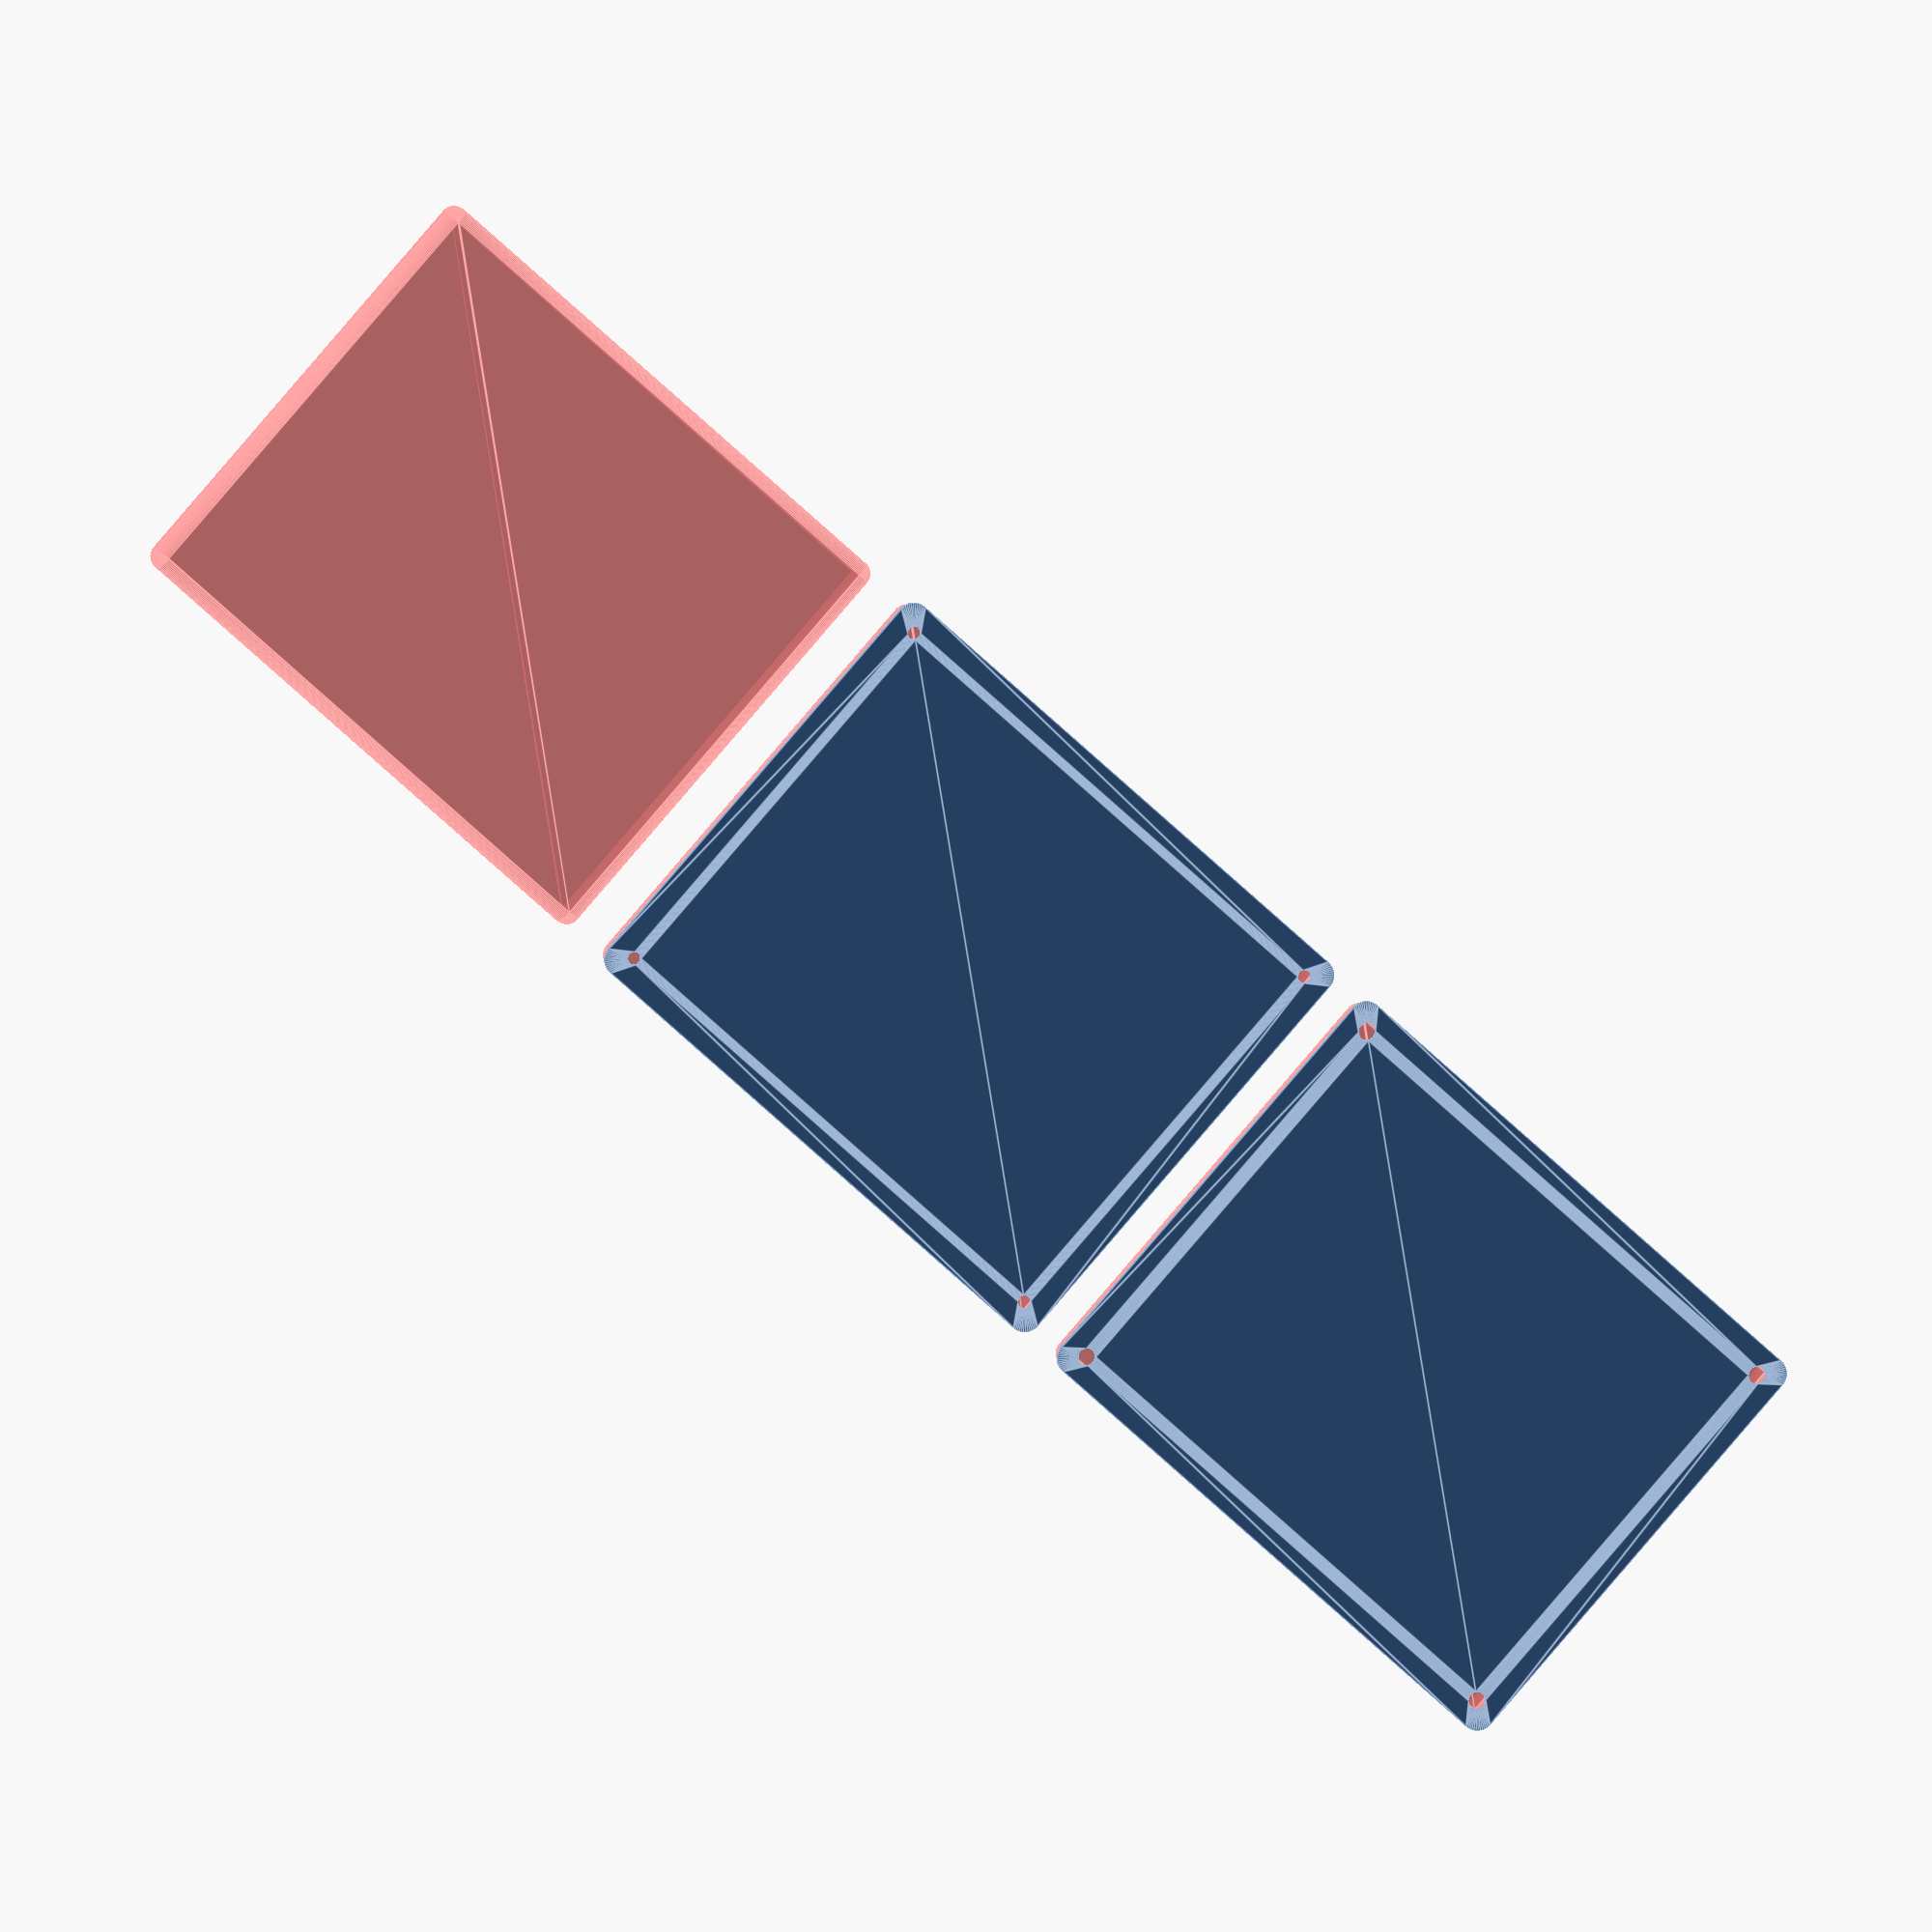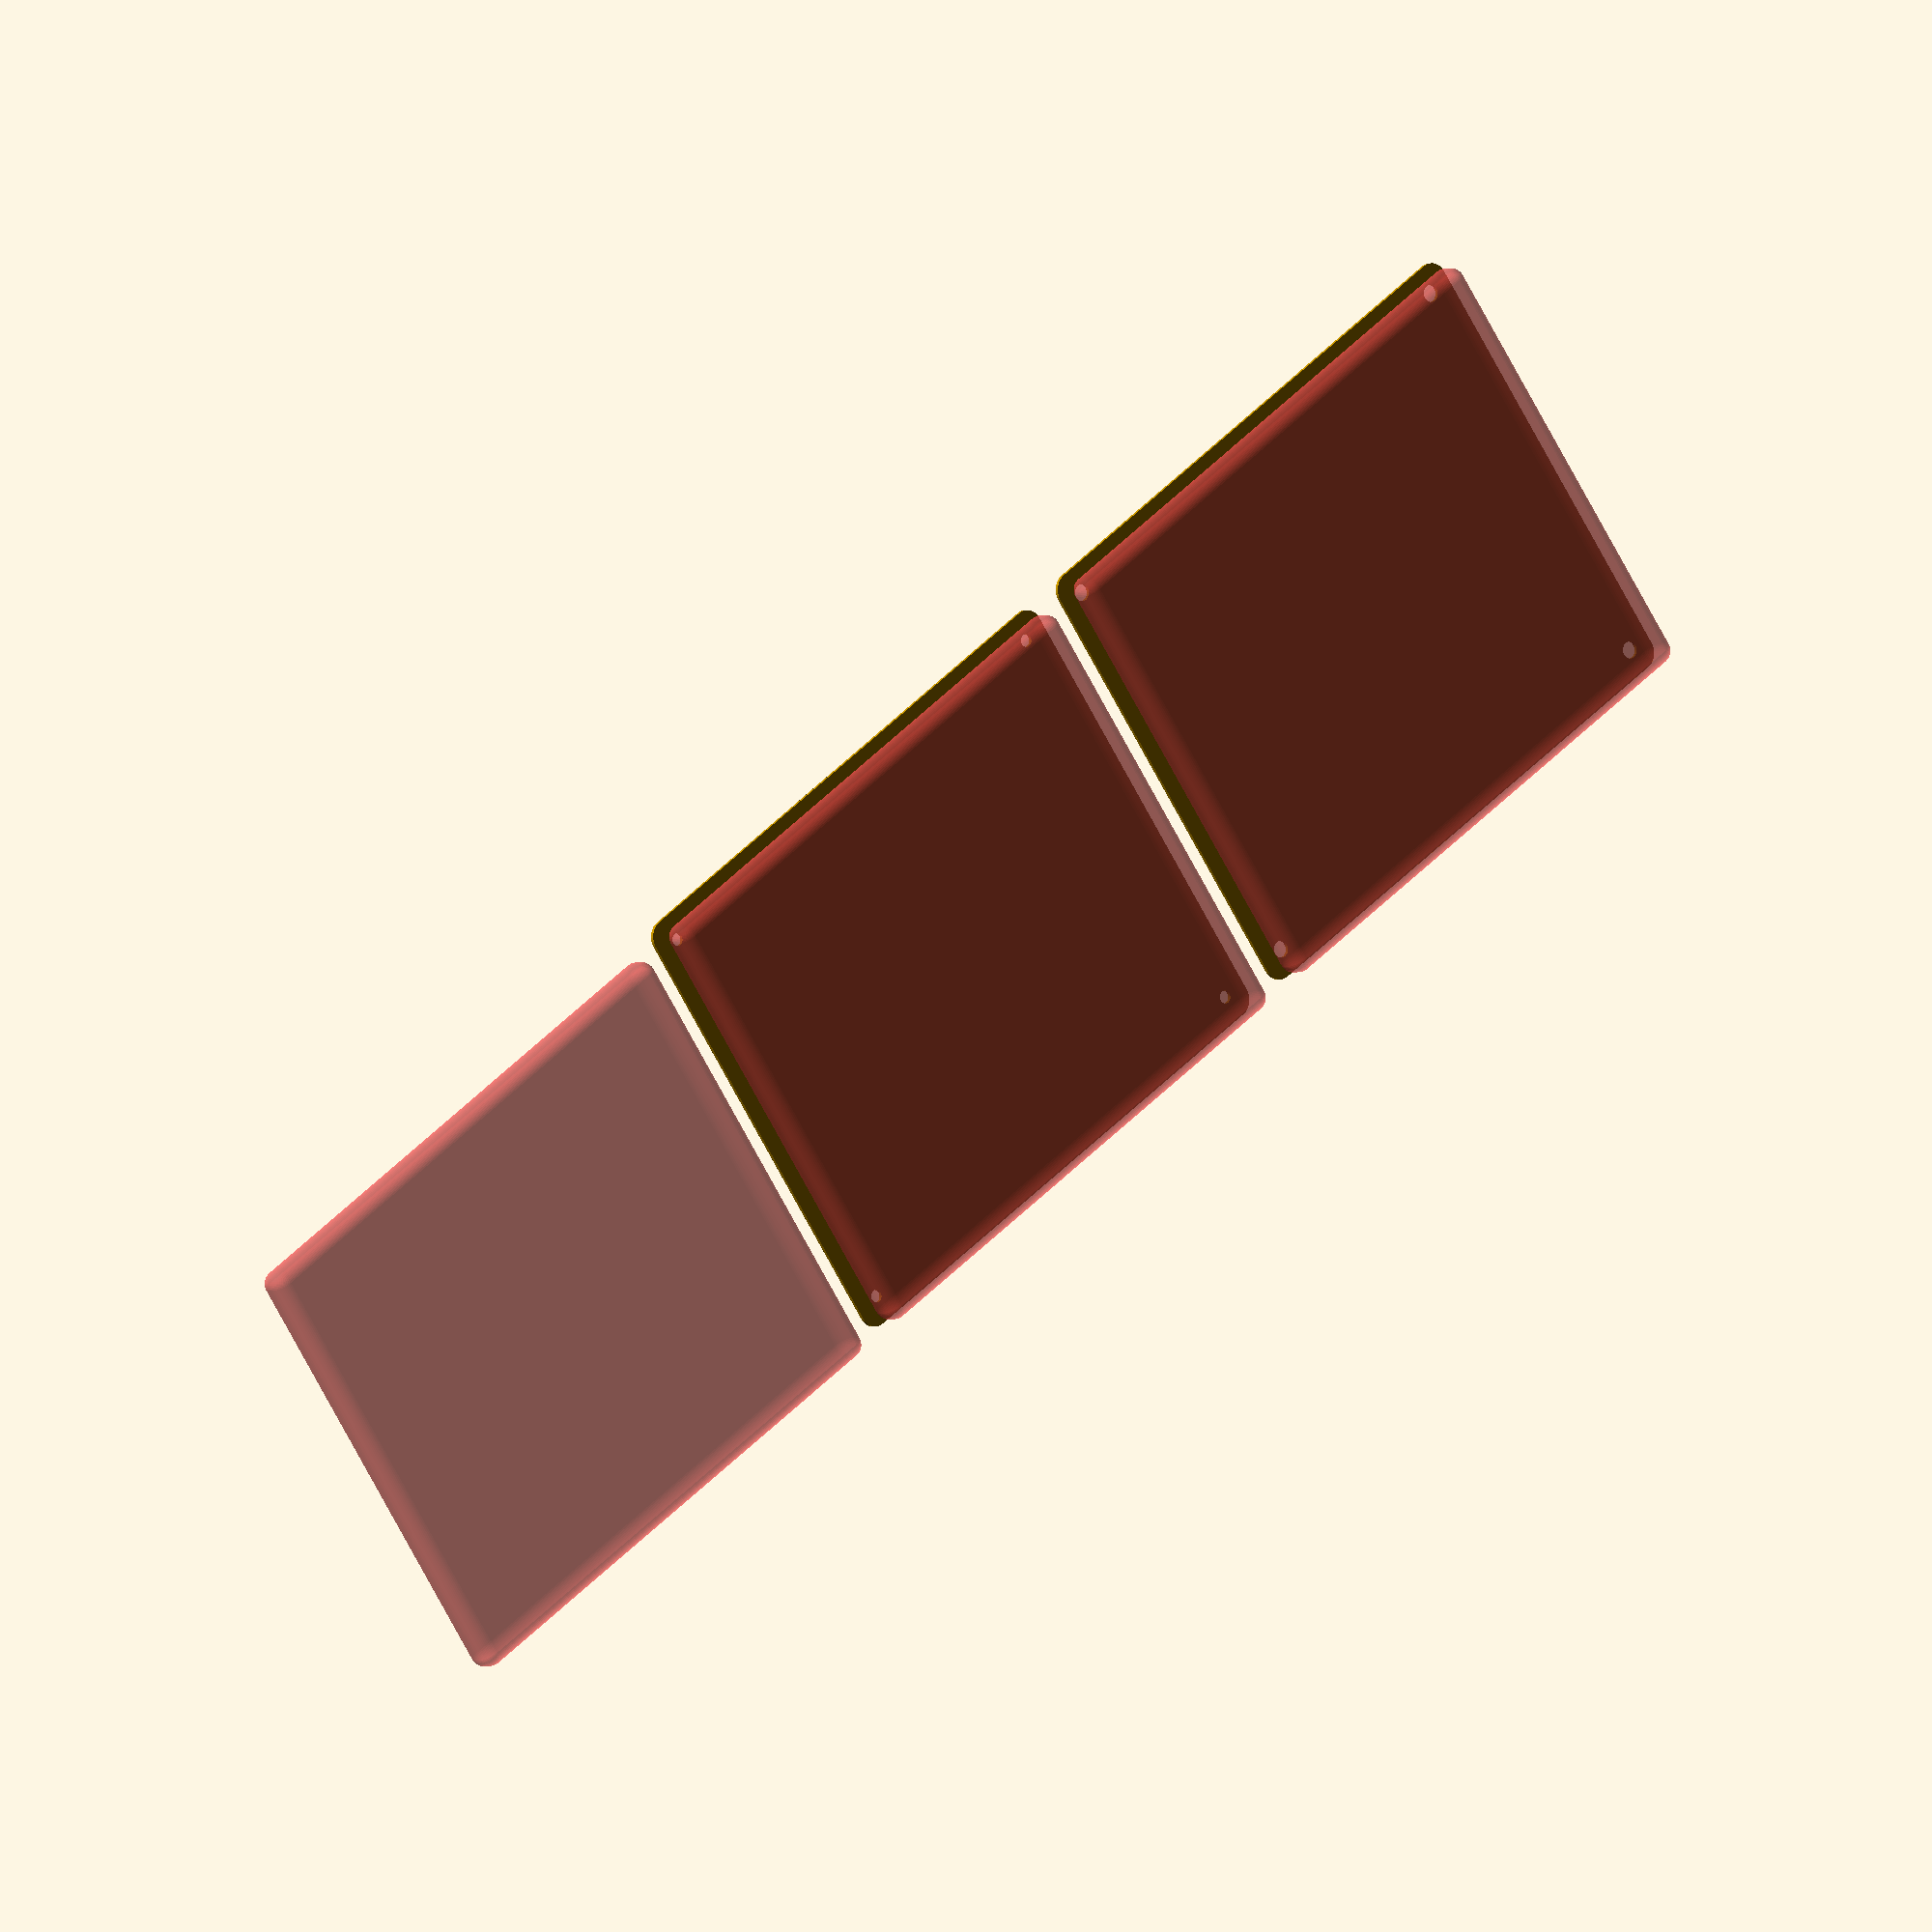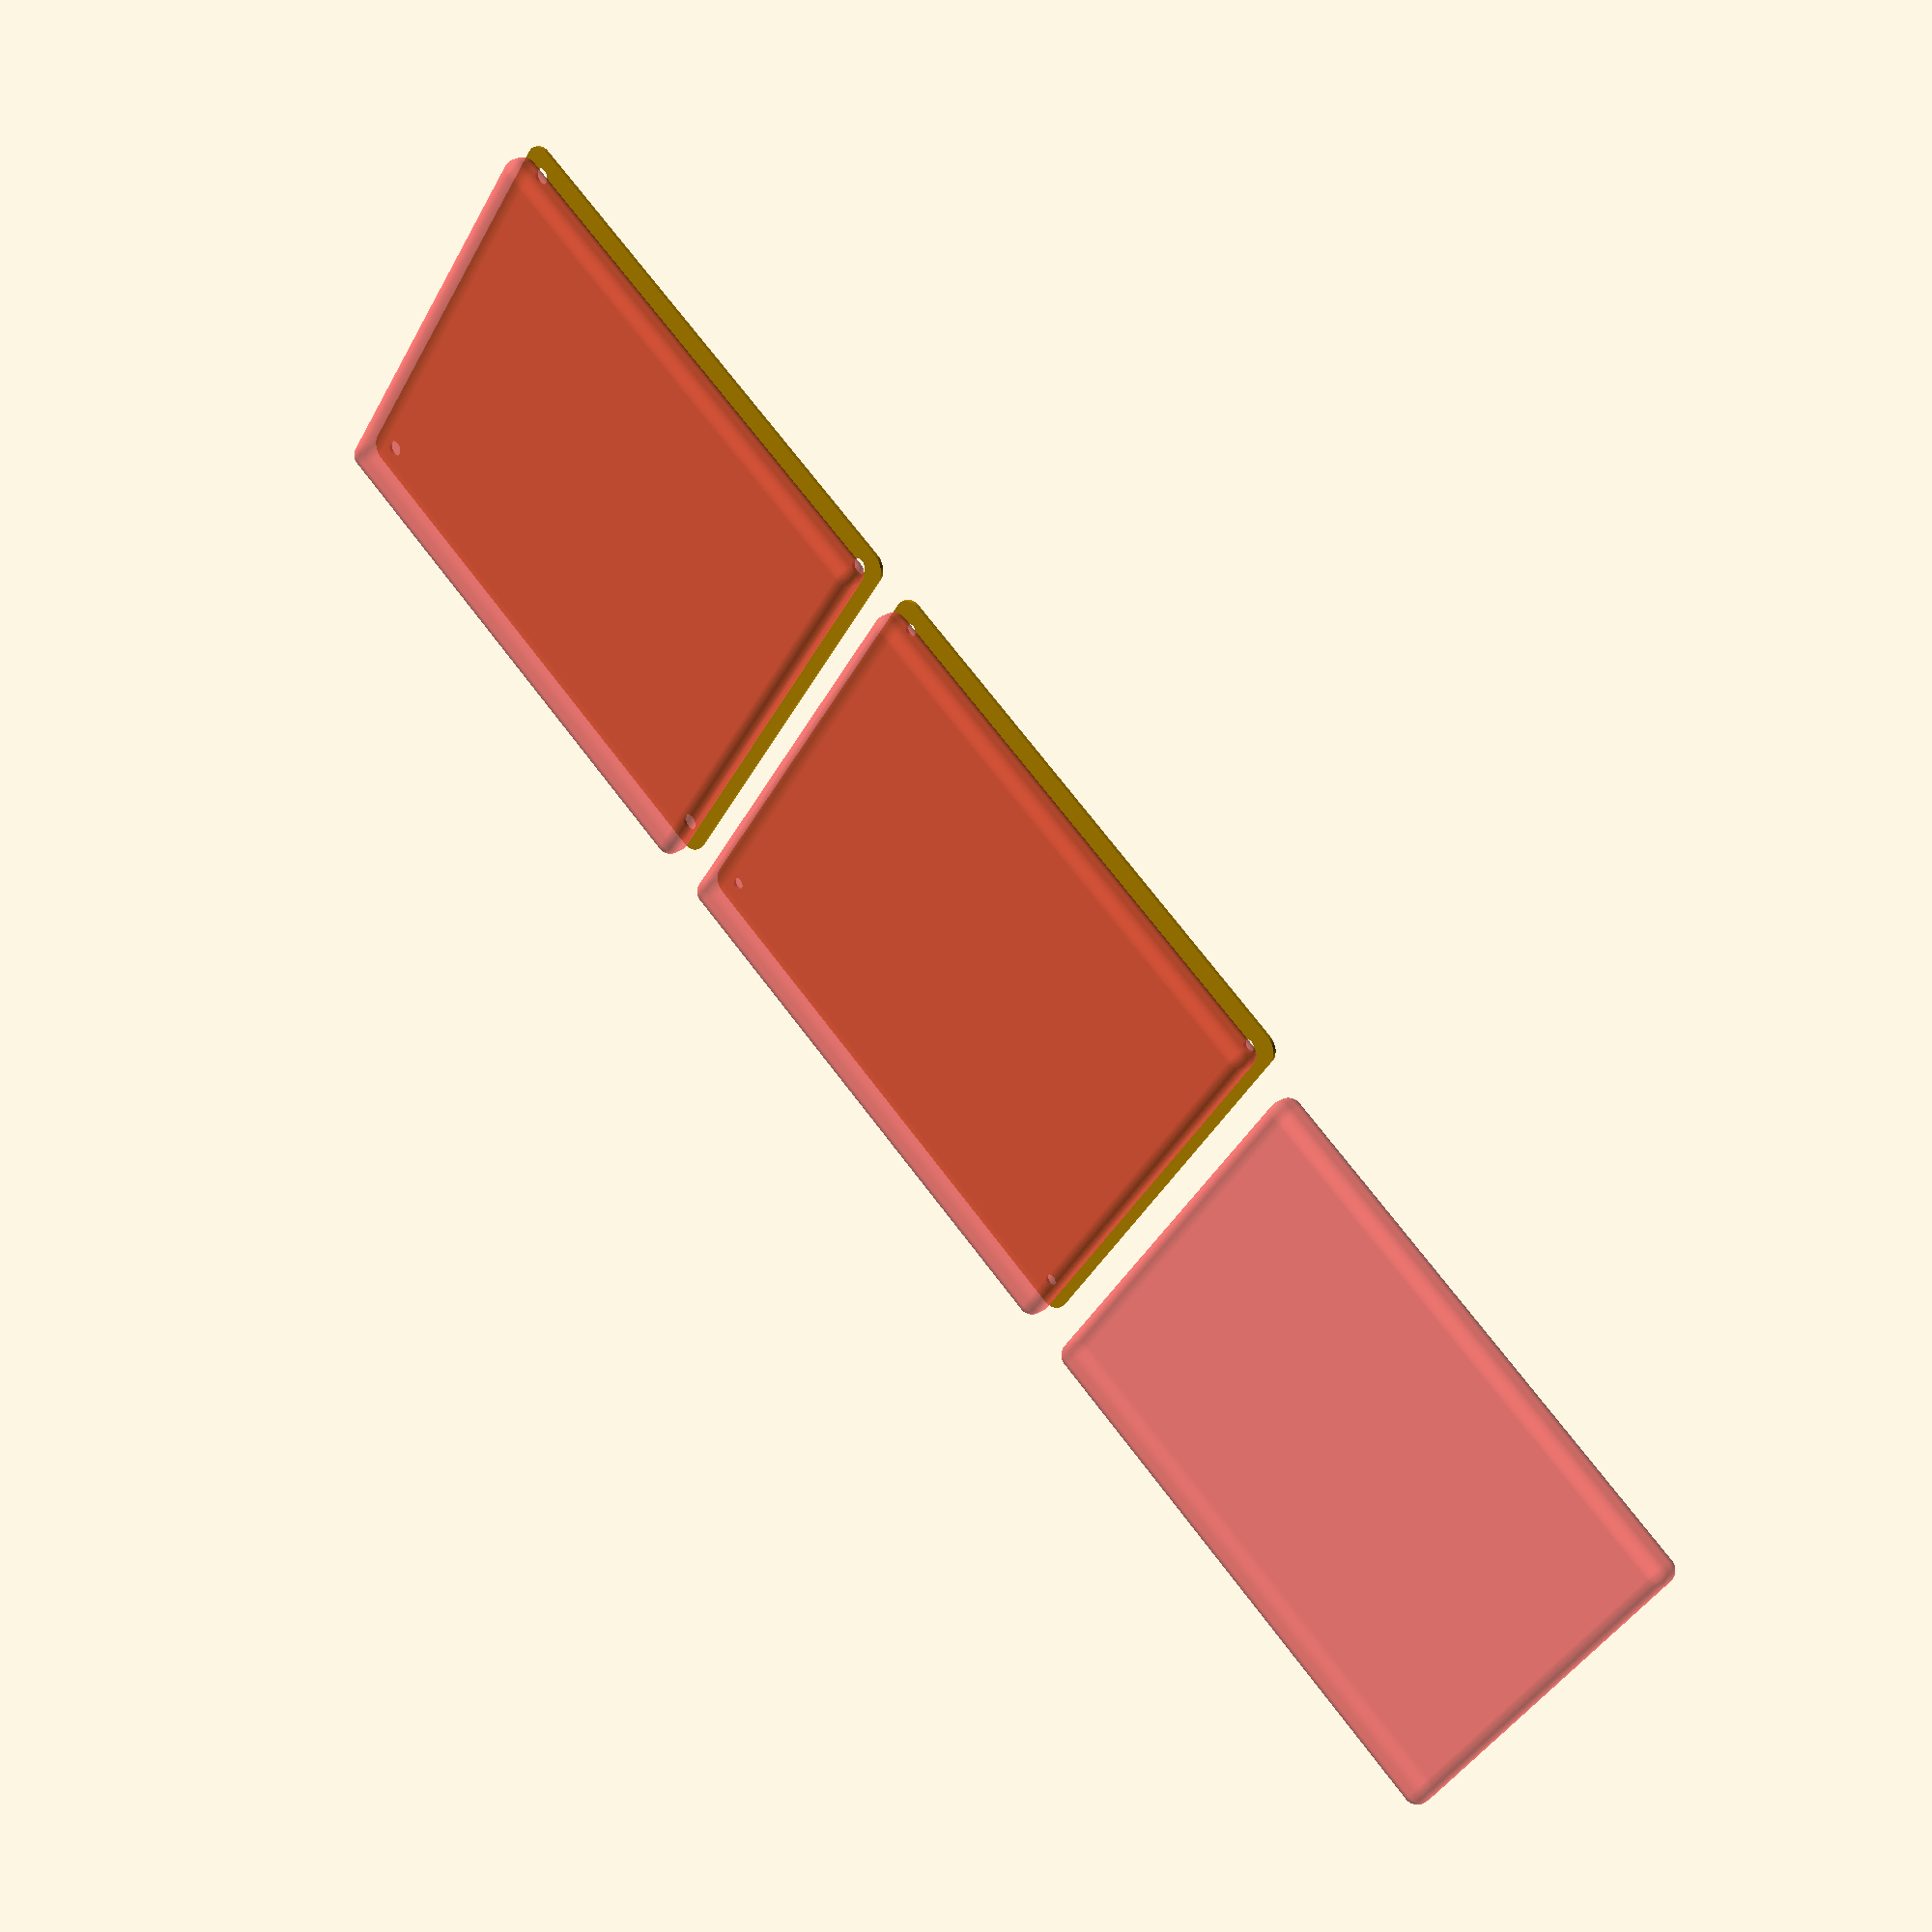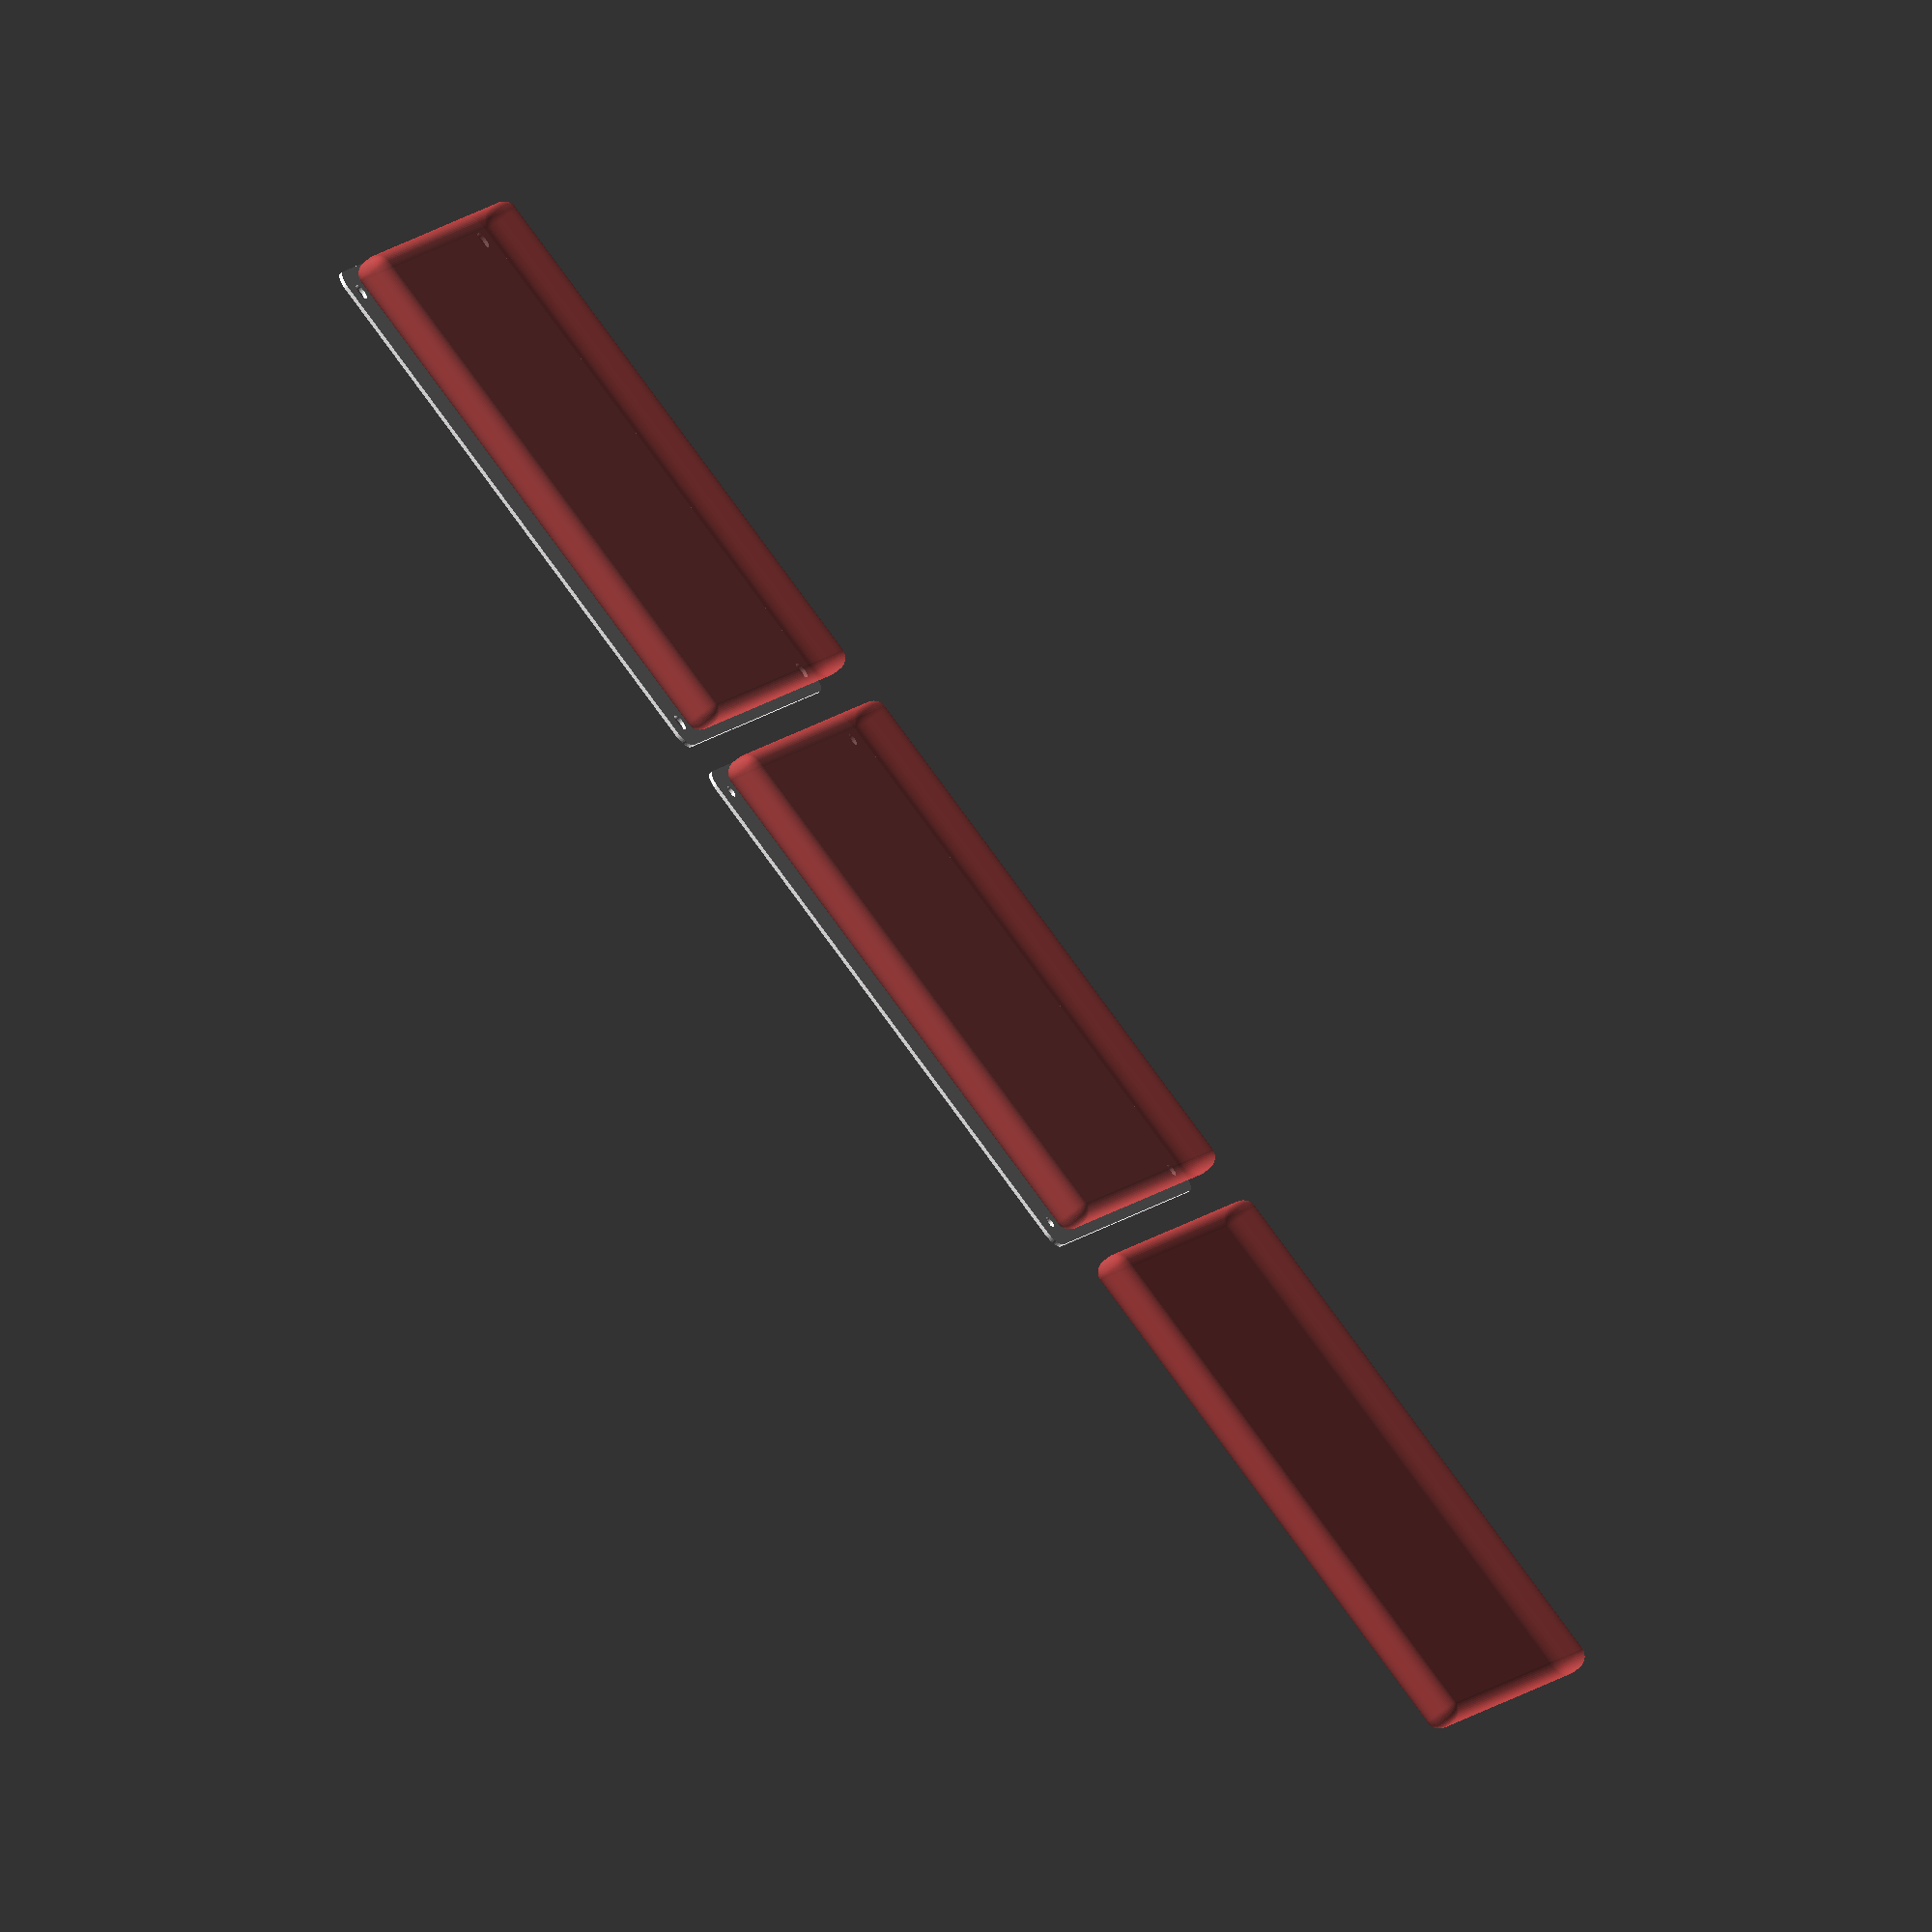
<openscad>
$fn = 50;


union() {
	translate(v = [0, 0, 0]) {
		projection() {
			intersection() {
				translate(v = [-500, -500, -3.0000000000]) {
					cube(size = [1000, 1000, 0.1000000000]);
				}
				difference() {
					union() {
						hull() {
							translate(v = [-62.5000000000, 77.5000000000, 0]) {
								cylinder(h = 9, r = 5);
							}
							translate(v = [62.5000000000, 77.5000000000, 0]) {
								cylinder(h = 9, r = 5);
							}
							translate(v = [-62.5000000000, -77.5000000000, 0]) {
								cylinder(h = 9, r = 5);
							}
							translate(v = [62.5000000000, -77.5000000000, 0]) {
								cylinder(h = 9, r = 5);
							}
						}
					}
					union() {
						translate(v = [-60.0000000000, -75.0000000000, 2]) {
							rotate(a = [0, 0, 0]) {
								difference() {
									union() {
										translate(v = [0, 0, -1.7000000000]) {
											cylinder(h = 1.7000000000, r1 = 1.5000000000, r2 = 2.4000000000);
										}
										cylinder(h = 250, r = 2.4000000000);
										translate(v = [0, 0, -6.0000000000]) {
											cylinder(h = 6, r = 1.5000000000);
										}
										translate(v = [0, 0, -6.0000000000]) {
											cylinder(h = 6, r = 1.8000000000);
										}
										translate(v = [0, 0, -6.0000000000]) {
											cylinder(h = 6, r = 1.5000000000);
										}
									}
									union();
								}
							}
						}
						translate(v = [60.0000000000, -75.0000000000, 2]) {
							rotate(a = [0, 0, 0]) {
								difference() {
									union() {
										translate(v = [0, 0, -1.7000000000]) {
											cylinder(h = 1.7000000000, r1 = 1.5000000000, r2 = 2.4000000000);
										}
										cylinder(h = 250, r = 2.4000000000);
										translate(v = [0, 0, -6.0000000000]) {
											cylinder(h = 6, r = 1.5000000000);
										}
										translate(v = [0, 0, -6.0000000000]) {
											cylinder(h = 6, r = 1.8000000000);
										}
										translate(v = [0, 0, -6.0000000000]) {
											cylinder(h = 6, r = 1.5000000000);
										}
									}
									union();
								}
							}
						}
						translate(v = [-60.0000000000, 75.0000000000, 2]) {
							rotate(a = [0, 0, 0]) {
								difference() {
									union() {
										translate(v = [0, 0, -1.7000000000]) {
											cylinder(h = 1.7000000000, r1 = 1.5000000000, r2 = 2.4000000000);
										}
										cylinder(h = 250, r = 2.4000000000);
										translate(v = [0, 0, -6.0000000000]) {
											cylinder(h = 6, r = 1.5000000000);
										}
										translate(v = [0, 0, -6.0000000000]) {
											cylinder(h = 6, r = 1.8000000000);
										}
										translate(v = [0, 0, -6.0000000000]) {
											cylinder(h = 6, r = 1.5000000000);
										}
									}
									union();
								}
							}
						}
						translate(v = [60.0000000000, 75.0000000000, 2]) {
							rotate(a = [0, 0, 0]) {
								difference() {
									union() {
										translate(v = [0, 0, -1.7000000000]) {
											cylinder(h = 1.7000000000, r1 = 1.5000000000, r2 = 2.4000000000);
										}
										cylinder(h = 250, r = 2.4000000000);
										translate(v = [0, 0, -6.0000000000]) {
											cylinder(h = 6, r = 1.5000000000);
										}
										translate(v = [0, 0, -6.0000000000]) {
											cylinder(h = 6, r = 1.8000000000);
										}
										translate(v = [0, 0, -6.0000000000]) {
											cylinder(h = 6, r = 1.5000000000);
										}
									}
									union();
								}
							}
						}
						translate(v = [0, 0, 3]) {
							#hull() {
								union() {
									translate(v = [-62.0000000000, 77.0000000000, 4]) {
										cylinder(h = 2, r = 4);
									}
									translate(v = [-62.0000000000, 77.0000000000, 4]) {
										sphere(r = 4);
									}
									translate(v = [-62.0000000000, 77.0000000000, 6]) {
										sphere(r = 4);
									}
								}
								union() {
									translate(v = [62.0000000000, 77.0000000000, 4]) {
										cylinder(h = 2, r = 4);
									}
									translate(v = [62.0000000000, 77.0000000000, 4]) {
										sphere(r = 4);
									}
									translate(v = [62.0000000000, 77.0000000000, 6]) {
										sphere(r = 4);
									}
								}
								union() {
									translate(v = [-62.0000000000, -77.0000000000, 4]) {
										cylinder(h = 2, r = 4);
									}
									translate(v = [-62.0000000000, -77.0000000000, 4]) {
										sphere(r = 4);
									}
									translate(v = [-62.0000000000, -77.0000000000, 6]) {
										sphere(r = 4);
									}
								}
								union() {
									translate(v = [62.0000000000, -77.0000000000, 4]) {
										cylinder(h = 2, r = 4);
									}
									translate(v = [62.0000000000, -77.0000000000, 4]) {
										sphere(r = 4);
									}
									translate(v = [62.0000000000, -77.0000000000, 6]) {
										sphere(r = 4);
									}
								}
							}
						}
					}
				}
			}
		}
	}
	translate(v = [0, 174, 0]) {
		projection() {
			intersection() {
				translate(v = [-500, -500, 0.0000000000]) {
					cube(size = [1000, 1000, 0.1000000000]);
				}
				difference() {
					union() {
						hull() {
							translate(v = [-62.5000000000, 77.5000000000, 0]) {
								cylinder(h = 9, r = 5);
							}
							translate(v = [62.5000000000, 77.5000000000, 0]) {
								cylinder(h = 9, r = 5);
							}
							translate(v = [-62.5000000000, -77.5000000000, 0]) {
								cylinder(h = 9, r = 5);
							}
							translate(v = [62.5000000000, -77.5000000000, 0]) {
								cylinder(h = 9, r = 5);
							}
						}
					}
					union() {
						translate(v = [-60.0000000000, -75.0000000000, 2]) {
							rotate(a = [0, 0, 0]) {
								difference() {
									union() {
										translate(v = [0, 0, -1.7000000000]) {
											cylinder(h = 1.7000000000, r1 = 1.5000000000, r2 = 2.4000000000);
										}
										cylinder(h = 250, r = 2.4000000000);
										translate(v = [0, 0, -6.0000000000]) {
											cylinder(h = 6, r = 1.5000000000);
										}
										translate(v = [0, 0, -6.0000000000]) {
											cylinder(h = 6, r = 1.8000000000);
										}
										translate(v = [0, 0, -6.0000000000]) {
											cylinder(h = 6, r = 1.5000000000);
										}
									}
									union();
								}
							}
						}
						translate(v = [60.0000000000, -75.0000000000, 2]) {
							rotate(a = [0, 0, 0]) {
								difference() {
									union() {
										translate(v = [0, 0, -1.7000000000]) {
											cylinder(h = 1.7000000000, r1 = 1.5000000000, r2 = 2.4000000000);
										}
										cylinder(h = 250, r = 2.4000000000);
										translate(v = [0, 0, -6.0000000000]) {
											cylinder(h = 6, r = 1.5000000000);
										}
										translate(v = [0, 0, -6.0000000000]) {
											cylinder(h = 6, r = 1.8000000000);
										}
										translate(v = [0, 0, -6.0000000000]) {
											cylinder(h = 6, r = 1.5000000000);
										}
									}
									union();
								}
							}
						}
						translate(v = [-60.0000000000, 75.0000000000, 2]) {
							rotate(a = [0, 0, 0]) {
								difference() {
									union() {
										translate(v = [0, 0, -1.7000000000]) {
											cylinder(h = 1.7000000000, r1 = 1.5000000000, r2 = 2.4000000000);
										}
										cylinder(h = 250, r = 2.4000000000);
										translate(v = [0, 0, -6.0000000000]) {
											cylinder(h = 6, r = 1.5000000000);
										}
										translate(v = [0, 0, -6.0000000000]) {
											cylinder(h = 6, r = 1.8000000000);
										}
										translate(v = [0, 0, -6.0000000000]) {
											cylinder(h = 6, r = 1.5000000000);
										}
									}
									union();
								}
							}
						}
						translate(v = [60.0000000000, 75.0000000000, 2]) {
							rotate(a = [0, 0, 0]) {
								difference() {
									union() {
										translate(v = [0, 0, -1.7000000000]) {
											cylinder(h = 1.7000000000, r1 = 1.5000000000, r2 = 2.4000000000);
										}
										cylinder(h = 250, r = 2.4000000000);
										translate(v = [0, 0, -6.0000000000]) {
											cylinder(h = 6, r = 1.5000000000);
										}
										translate(v = [0, 0, -6.0000000000]) {
											cylinder(h = 6, r = 1.8000000000);
										}
										translate(v = [0, 0, -6.0000000000]) {
											cylinder(h = 6, r = 1.5000000000);
										}
									}
									union();
								}
							}
						}
						translate(v = [0, 0, 3]) {
							#hull() {
								union() {
									translate(v = [-62.0000000000, 77.0000000000, 4]) {
										cylinder(h = 2, r = 4);
									}
									translate(v = [-62.0000000000, 77.0000000000, 4]) {
										sphere(r = 4);
									}
									translate(v = [-62.0000000000, 77.0000000000, 6]) {
										sphere(r = 4);
									}
								}
								union() {
									translate(v = [62.0000000000, 77.0000000000, 4]) {
										cylinder(h = 2, r = 4);
									}
									translate(v = [62.0000000000, 77.0000000000, 4]) {
										sphere(r = 4);
									}
									translate(v = [62.0000000000, 77.0000000000, 6]) {
										sphere(r = 4);
									}
								}
								union() {
									translate(v = [-62.0000000000, -77.0000000000, 4]) {
										cylinder(h = 2, r = 4);
									}
									translate(v = [-62.0000000000, -77.0000000000, 4]) {
										sphere(r = 4);
									}
									translate(v = [-62.0000000000, -77.0000000000, 6]) {
										sphere(r = 4);
									}
								}
								union() {
									translate(v = [62.0000000000, -77.0000000000, 4]) {
										cylinder(h = 2, r = 4);
									}
									translate(v = [62.0000000000, -77.0000000000, 4]) {
										sphere(r = 4);
									}
									translate(v = [62.0000000000, -77.0000000000, 6]) {
										sphere(r = 4);
									}
								}
							}
						}
					}
				}
			}
		}
	}
	translate(v = [0, 348, 0]) {
		projection() {
			intersection() {
				translate(v = [-500, -500, 3.0000000000]) {
					cube(size = [1000, 1000, 0.1000000000]);
				}
				difference() {
					union() {
						hull() {
							translate(v = [-62.5000000000, 77.5000000000, 0]) {
								cylinder(h = 9, r = 5);
							}
							translate(v = [62.5000000000, 77.5000000000, 0]) {
								cylinder(h = 9, r = 5);
							}
							translate(v = [-62.5000000000, -77.5000000000, 0]) {
								cylinder(h = 9, r = 5);
							}
							translate(v = [62.5000000000, -77.5000000000, 0]) {
								cylinder(h = 9, r = 5);
							}
						}
					}
					union() {
						translate(v = [-60.0000000000, -75.0000000000, 2]) {
							rotate(a = [0, 0, 0]) {
								difference() {
									union() {
										translate(v = [0, 0, -1.7000000000]) {
											cylinder(h = 1.7000000000, r1 = 1.5000000000, r2 = 2.4000000000);
										}
										cylinder(h = 250, r = 2.4000000000);
										translate(v = [0, 0, -6.0000000000]) {
											cylinder(h = 6, r = 1.5000000000);
										}
										translate(v = [0, 0, -6.0000000000]) {
											cylinder(h = 6, r = 1.8000000000);
										}
										translate(v = [0, 0, -6.0000000000]) {
											cylinder(h = 6, r = 1.5000000000);
										}
									}
									union();
								}
							}
						}
						translate(v = [60.0000000000, -75.0000000000, 2]) {
							rotate(a = [0, 0, 0]) {
								difference() {
									union() {
										translate(v = [0, 0, -1.7000000000]) {
											cylinder(h = 1.7000000000, r1 = 1.5000000000, r2 = 2.4000000000);
										}
										cylinder(h = 250, r = 2.4000000000);
										translate(v = [0, 0, -6.0000000000]) {
											cylinder(h = 6, r = 1.5000000000);
										}
										translate(v = [0, 0, -6.0000000000]) {
											cylinder(h = 6, r = 1.8000000000);
										}
										translate(v = [0, 0, -6.0000000000]) {
											cylinder(h = 6, r = 1.5000000000);
										}
									}
									union();
								}
							}
						}
						translate(v = [-60.0000000000, 75.0000000000, 2]) {
							rotate(a = [0, 0, 0]) {
								difference() {
									union() {
										translate(v = [0, 0, -1.7000000000]) {
											cylinder(h = 1.7000000000, r1 = 1.5000000000, r2 = 2.4000000000);
										}
										cylinder(h = 250, r = 2.4000000000);
										translate(v = [0, 0, -6.0000000000]) {
											cylinder(h = 6, r = 1.5000000000);
										}
										translate(v = [0, 0, -6.0000000000]) {
											cylinder(h = 6, r = 1.8000000000);
										}
										translate(v = [0, 0, -6.0000000000]) {
											cylinder(h = 6, r = 1.5000000000);
										}
									}
									union();
								}
							}
						}
						translate(v = [60.0000000000, 75.0000000000, 2]) {
							rotate(a = [0, 0, 0]) {
								difference() {
									union() {
										translate(v = [0, 0, -1.7000000000]) {
											cylinder(h = 1.7000000000, r1 = 1.5000000000, r2 = 2.4000000000);
										}
										cylinder(h = 250, r = 2.4000000000);
										translate(v = [0, 0, -6.0000000000]) {
											cylinder(h = 6, r = 1.5000000000);
										}
										translate(v = [0, 0, -6.0000000000]) {
											cylinder(h = 6, r = 1.8000000000);
										}
										translate(v = [0, 0, -6.0000000000]) {
											cylinder(h = 6, r = 1.5000000000);
										}
									}
									union();
								}
							}
						}
						translate(v = [0, 0, 3]) {
							#hull() {
								union() {
									translate(v = [-62.0000000000, 77.0000000000, 4]) {
										cylinder(h = 2, r = 4);
									}
									translate(v = [-62.0000000000, 77.0000000000, 4]) {
										sphere(r = 4);
									}
									translate(v = [-62.0000000000, 77.0000000000, 6]) {
										sphere(r = 4);
									}
								}
								union() {
									translate(v = [62.0000000000, 77.0000000000, 4]) {
										cylinder(h = 2, r = 4);
									}
									translate(v = [62.0000000000, 77.0000000000, 4]) {
										sphere(r = 4);
									}
									translate(v = [62.0000000000, 77.0000000000, 6]) {
										sphere(r = 4);
									}
								}
								union() {
									translate(v = [-62.0000000000, -77.0000000000, 4]) {
										cylinder(h = 2, r = 4);
									}
									translate(v = [-62.0000000000, -77.0000000000, 4]) {
										sphere(r = 4);
									}
									translate(v = [-62.0000000000, -77.0000000000, 6]) {
										sphere(r = 4);
									}
								}
								union() {
									translate(v = [62.0000000000, -77.0000000000, 4]) {
										cylinder(h = 2, r = 4);
									}
									translate(v = [62.0000000000, -77.0000000000, 4]) {
										sphere(r = 4);
									}
									translate(v = [62.0000000000, -77.0000000000, 6]) {
										sphere(r = 4);
									}
								}
							}
						}
					}
				}
			}
		}
	}
}
</openscad>
<views>
elev=172.2 azim=48.1 roll=12.6 proj=o view=edges
elev=2.7 azim=54.5 roll=322.9 proj=o view=wireframe
elev=154.4 azim=125.3 roll=137.9 proj=p view=wireframe
elev=63.0 azim=295.5 roll=311.1 proj=o view=solid
</views>
